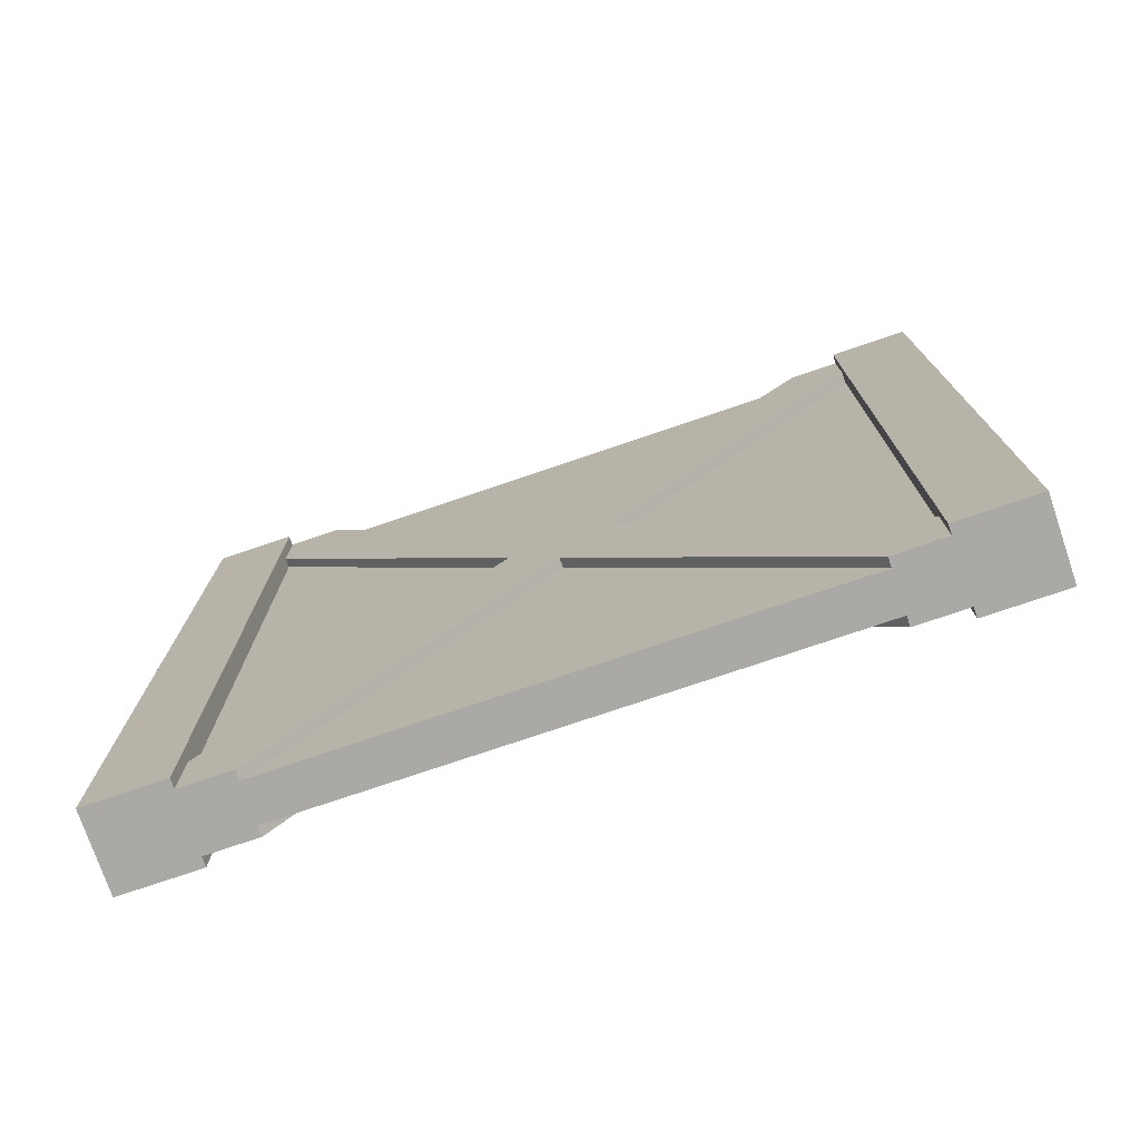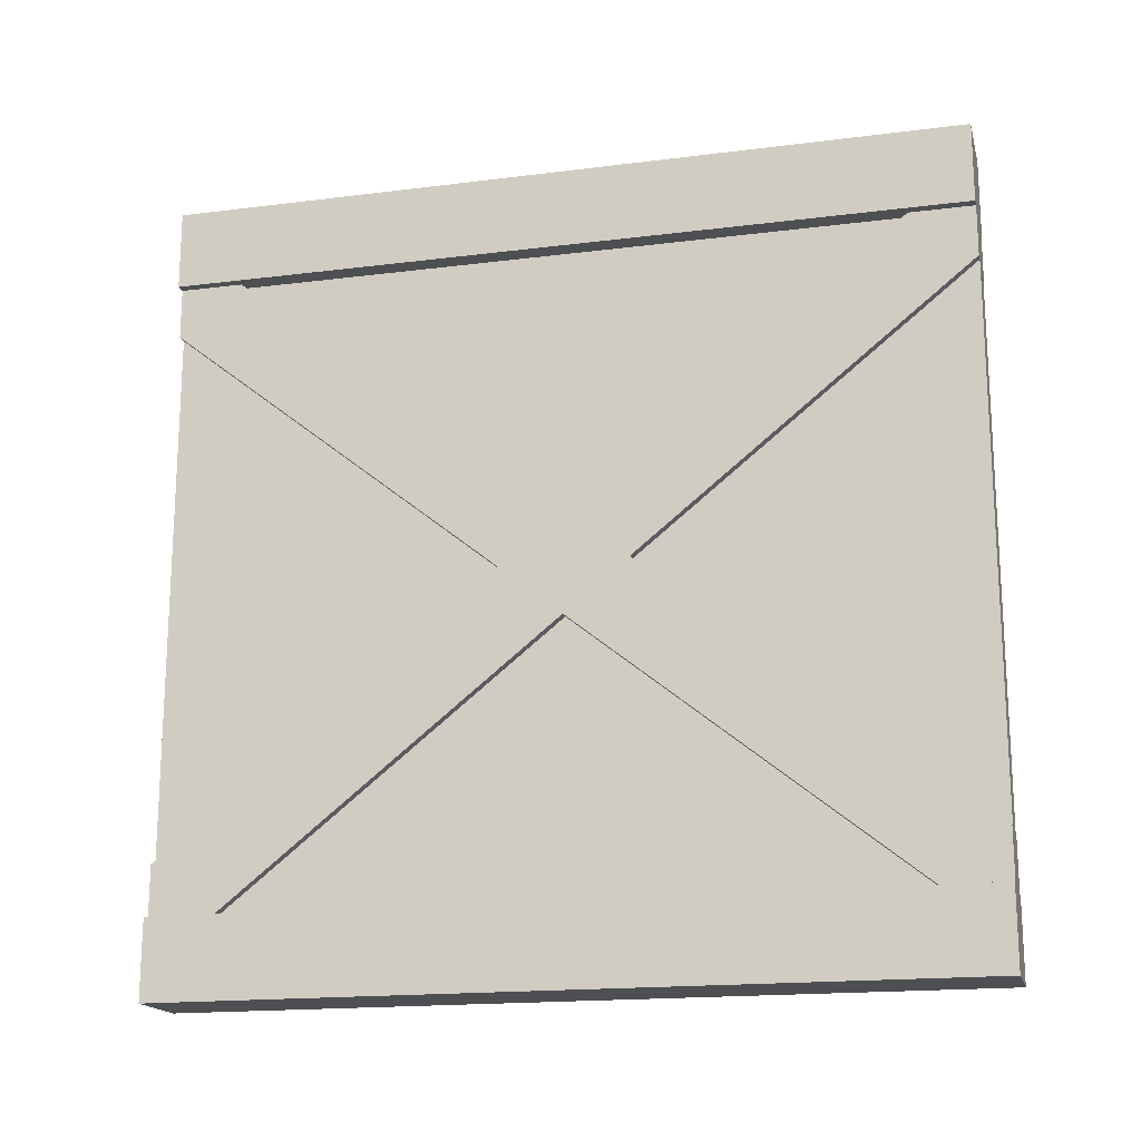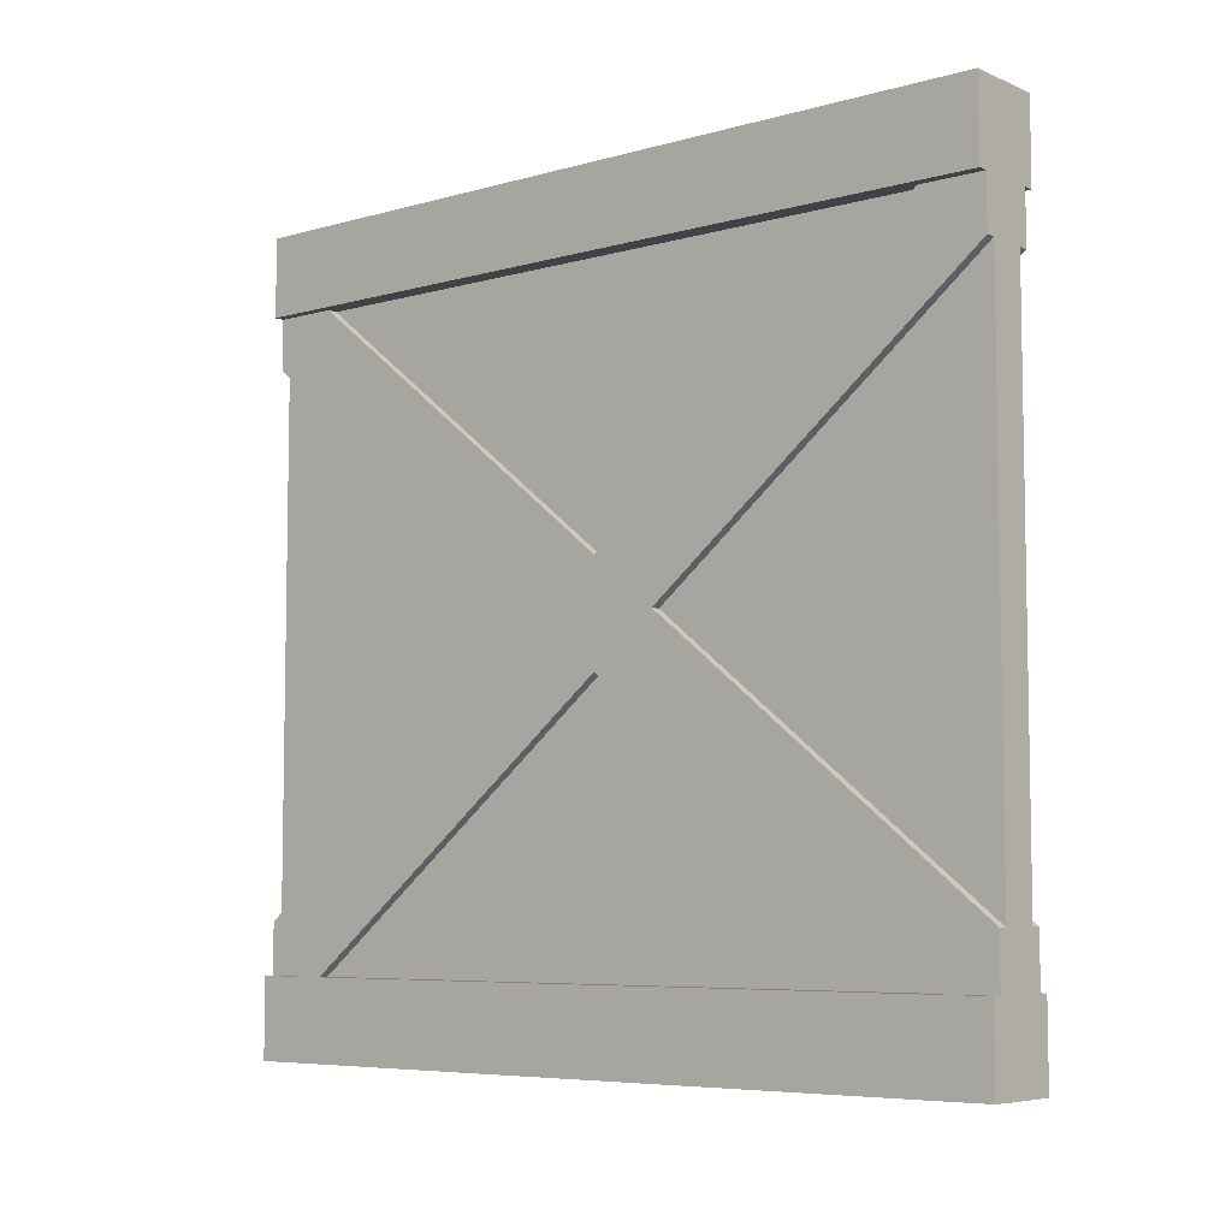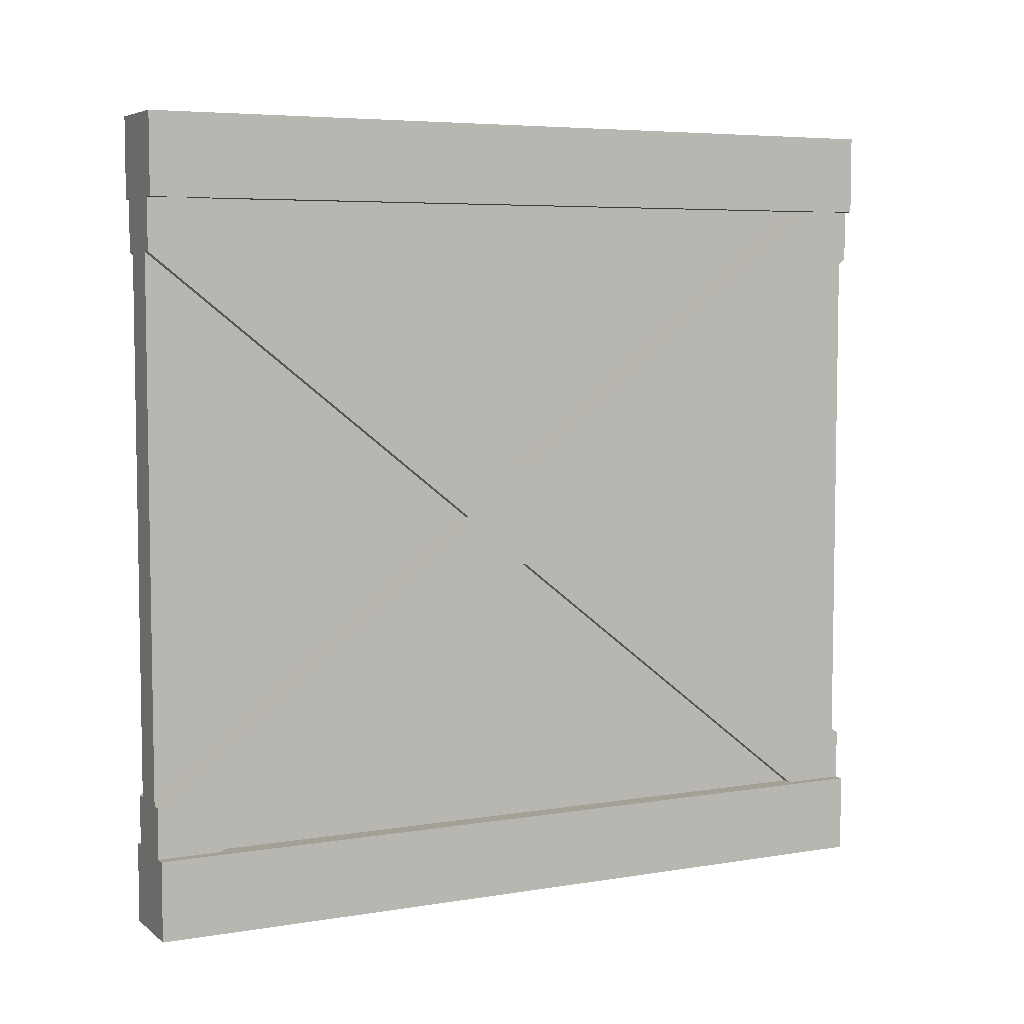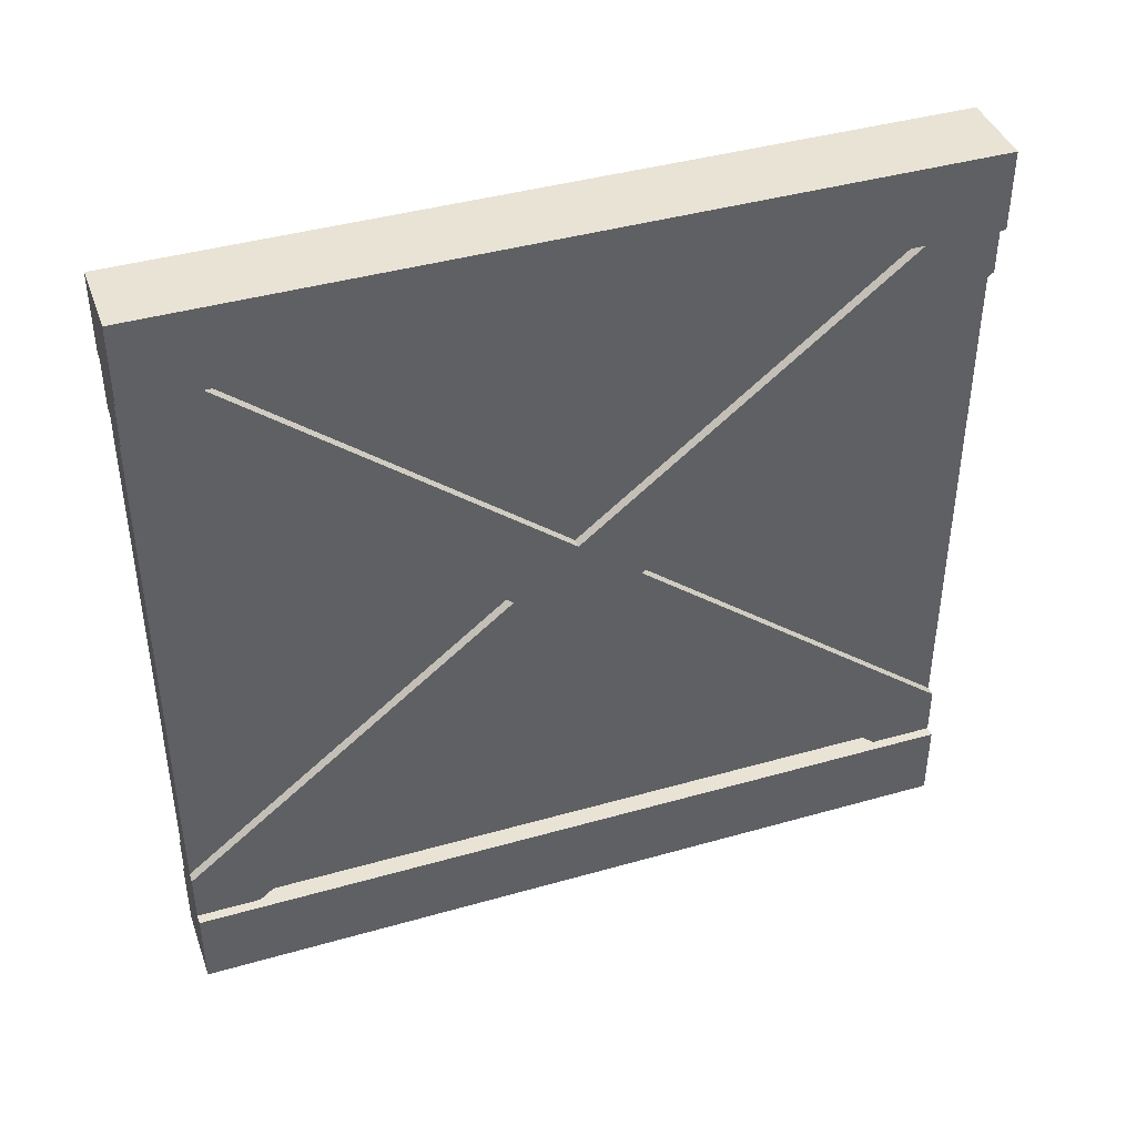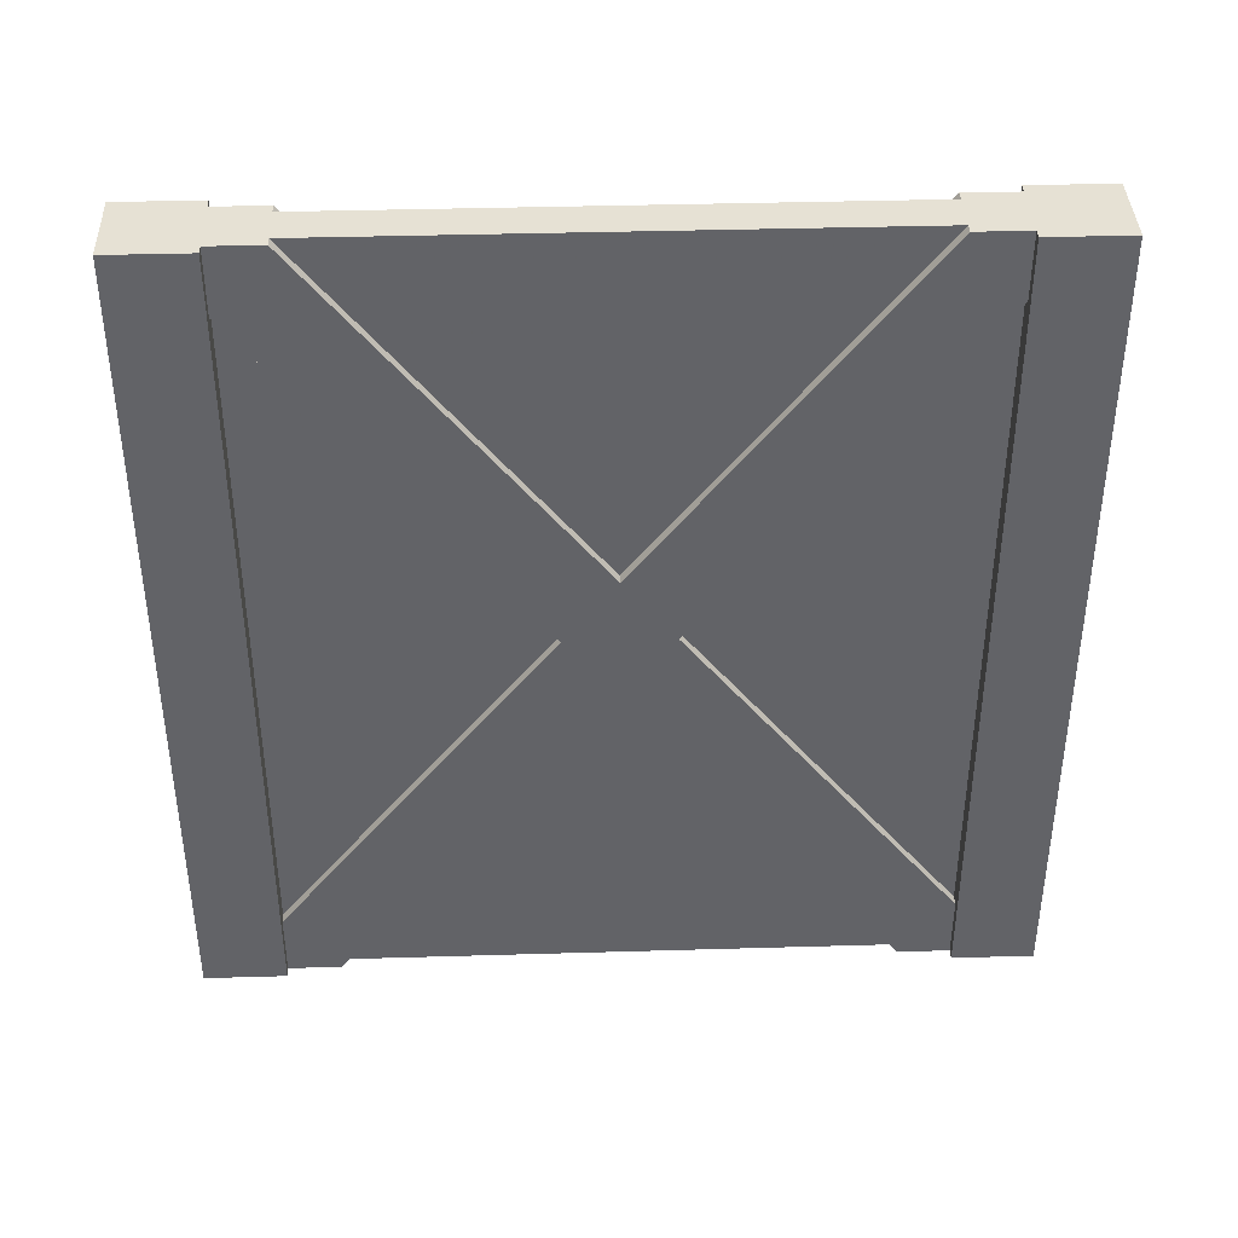
<metadata>
{"format":"obj","ext":"obj","renderer":"f3d","projection":"perspective","resolution":1024,"background":"white","views":[{"elev":-75.4,"azim":-71.2,"up":"+Y"},{"elev":-17.5,"azim":104.0,"up":"+Z"},{"elev":-6.5,"azim":129.4,"up":"+Z"},{"elev":5.8,"azim":63.5,"up":"+Z"},{"elev":41.3,"azim":-109.1,"up":"+Z"},{"elev":39.2,"azim":87.9,"up":"+Y"}]}
</metadata>
<code>
v 0.525 0.92 0.9
v 0.525 0.5 0.564
v 0.525 0.08004 0.9
v 0.525 0 0.836
v 0.525 0 0.164
v 0.475 0 0.836
v 0.475 0 0.164
v 0.525 0.92 0.1
v 0.525 0.08004 0.1
v 0.525 0.5 0.436
v 0.525 0.42 0.5
v 0.475 0.08004 0.9
v 0.475 0.5 0.564
v 0.475 0.92 0.9
v 0.475 0.42 0.5
v 0.525 1 0.164
v 0.525 0.58 0.5
v 0.525 1 0.836
v 0.475 0.58 0.5
v 0.475 1 0.164
v 0.475 1 0.836
v 0.475 0.08004 0.1
v 0.475 0.92 0.1
v 0.475 0.5 0.436
v 0.45 0 0
v 0.45 1 0
v 0.45 0 0.1
v 0.45 1 0.1
v 0.4625 0.5 0.436
v 0.4625 0.92 0.1
v 0.5375 0 0.164
v 0.5375 0.42 0.5
v 0.5375 0 0.1
v 0.5375 0.08004 0.1
v 0.55 0 0.1
v 0.55 1 0.1
v 0.5375 0.92 0.1
v 0.5375 1 0.1
v 0.5375 0.5 0.436
v 0.4625 0 0.9
v 0.4625 0.08004 0.9
v 0.45 0 0.9
v 0.45 1 0.9
v 0.4625 0.92 0.9
v 0.4625 1 0.9
v 0.4625 0.58 0.5
v 0.4625 1 0.836
v 0.55 0 0
v 0.55 1 0
v 0.4625 0 0.1
v 0.4625 0 0.164
v 0.4625 0.5 0.564
v 0.4625 1 0.164
v 0.5375 0.5 0.564
v 0.5375 0.92 0.9
v 0.45 0 1
v 0.45 1 1
v 0.4625 0 0.836
v 0.4625 0.42 0.5
v 0.5375 0.58 0.5
v 0.5375 1 0.836
v 0.5375 1 0.164
v 0.4625 1 0.1
v 0.4625 0.08004 0.1
v 0.55 0 1
v 0.55 1 1
v 0.5375 0 0.9
v 0.5375 0 0.836
v 0.55 0 0.9
v 0.55 1 0.9
v 0.5375 1 0.9
v 0.5375 0.08004 0.9
g wallDetailCross
f 3 2 1
f 6 5 4
f 5 6 7
f 10 9 8
f 4 5 11
f 14 13 12
f 6 15 7
f 18 17 16
f 21 20 19
f 20 18 16
f 18 20 21
f 24 23 22
f 27 26 25
f 26 27 28
f 30 24 29
f 24 30 23
f 32 5 31
f 5 32 11
f 35 34 33
f 34 35 36
f 34 36 9
f 9 36 37
f 37 36 38
f 8 9 37
f 8 39 10
f 39 8 37
f 42 41 40
f 41 42 43
f 41 43 12
f 12 43 44
f 44 43 45
f 14 12 44
f 47 19 46
f 19 47 21
f 26 48 25
f 48 26 49
f 5 33 31
f 25 33 5
f 48 33 25
f 33 48 35
f 25 5 7
f 25 7 50
f 50 7 51
f 25 50 27
f 10 34 9
f 34 10 39
f 14 52 13
f 52 14 44
f 20 46 19
f 46 20 53
f 55 2 54
f 2 55 1
f 56 43 42
f 43 56 57
f 59 6 58
f 6 59 15
f 18 60 17
f 60 18 61
f 26 36 49
f 36 26 38
f 38 26 62
f 62 26 16
f 16 26 20
f 20 26 63
f 63 26 28
f 53 20 63
f 51 64 50
f 64 51 29
f 29 51 59
f 46 29 59
f 53 29 46
f 53 30 29
f 30 53 63
f 46 59 58
f 46 58 52
f 52 58 41
f 41 58 40
f 52 47 46
f 47 52 44
f 47 44 45
f 15 51 7
f 51 15 59
f 23 64 22
f 30 64 23
f 28 64 30
f 27 64 28
f 64 27 50
f 28 30 63
f 66 56 65
f 56 66 57
f 4 68 67
f 67 56 4
f 69 56 67
f 56 69 65
f 4 56 6
f 6 56 40
f 40 56 42
f 58 6 40
f 66 69 70
f 69 66 65
f 36 48 49
f 48 36 35
f 62 37 38
f 37 62 39
f 39 62 60
f 32 39 60
f 31 39 32
f 33 39 31
f 39 33 34
f 32 60 61
f 32 61 54
f 54 61 55
f 55 61 71
f 54 68 32
f 68 54 72
f 68 72 67
f 1 72 3
f 55 72 1
f 70 72 55
f 69 72 70
f 72 69 67
f 70 55 71
f 11 68 4
f 68 11 32
f 18 71 61
f 57 71 18
f 66 71 57
f 71 66 70
f 57 18 21
f 57 21 45
f 45 21 47
f 57 45 43
f 29 22 64
f 22 29 24
f 62 17 60
f 17 62 16
f 54 3 72
f 3 54 2
f 13 41 12
f 41 13 52

</code>
